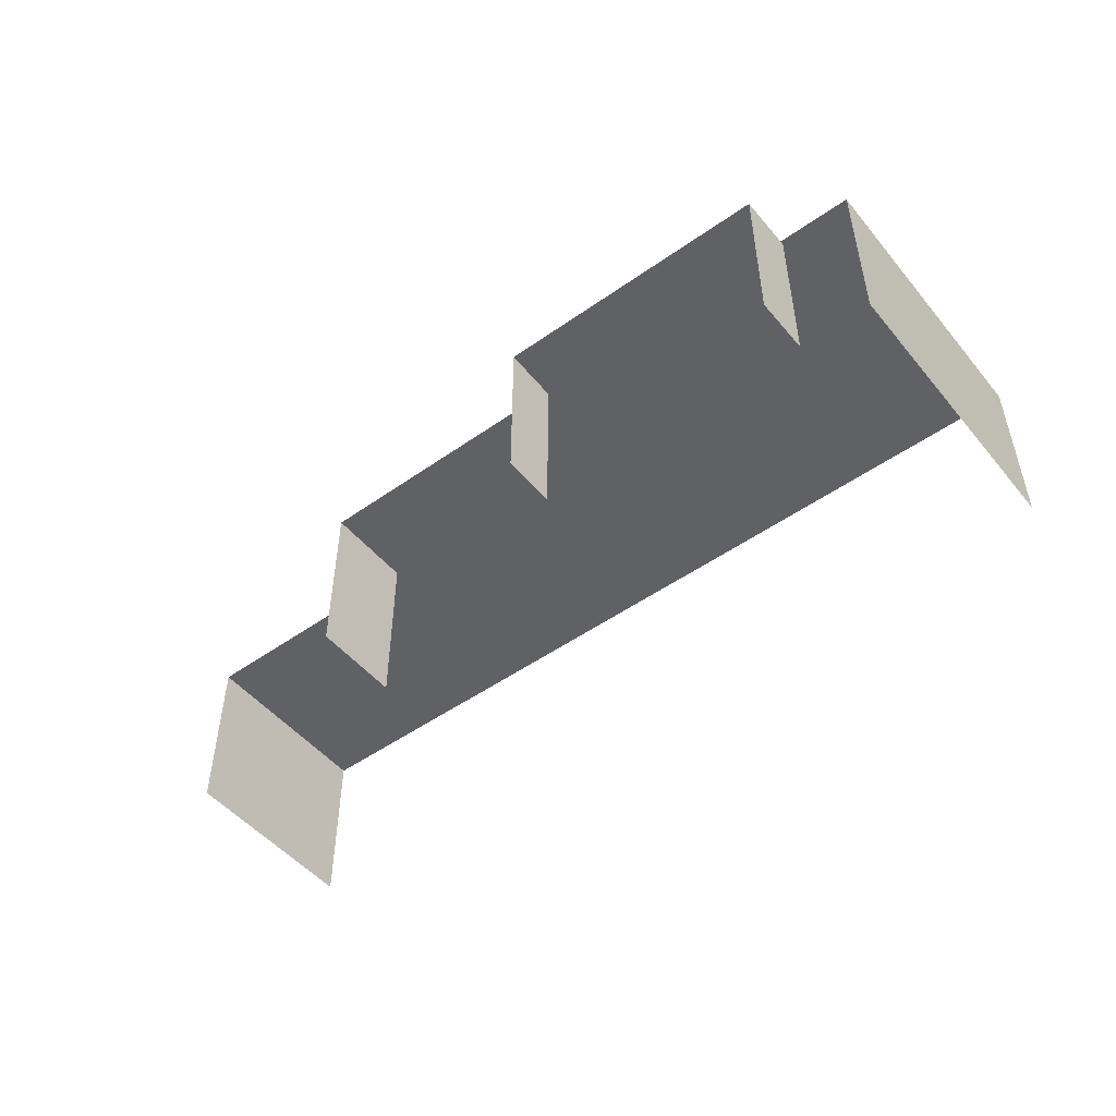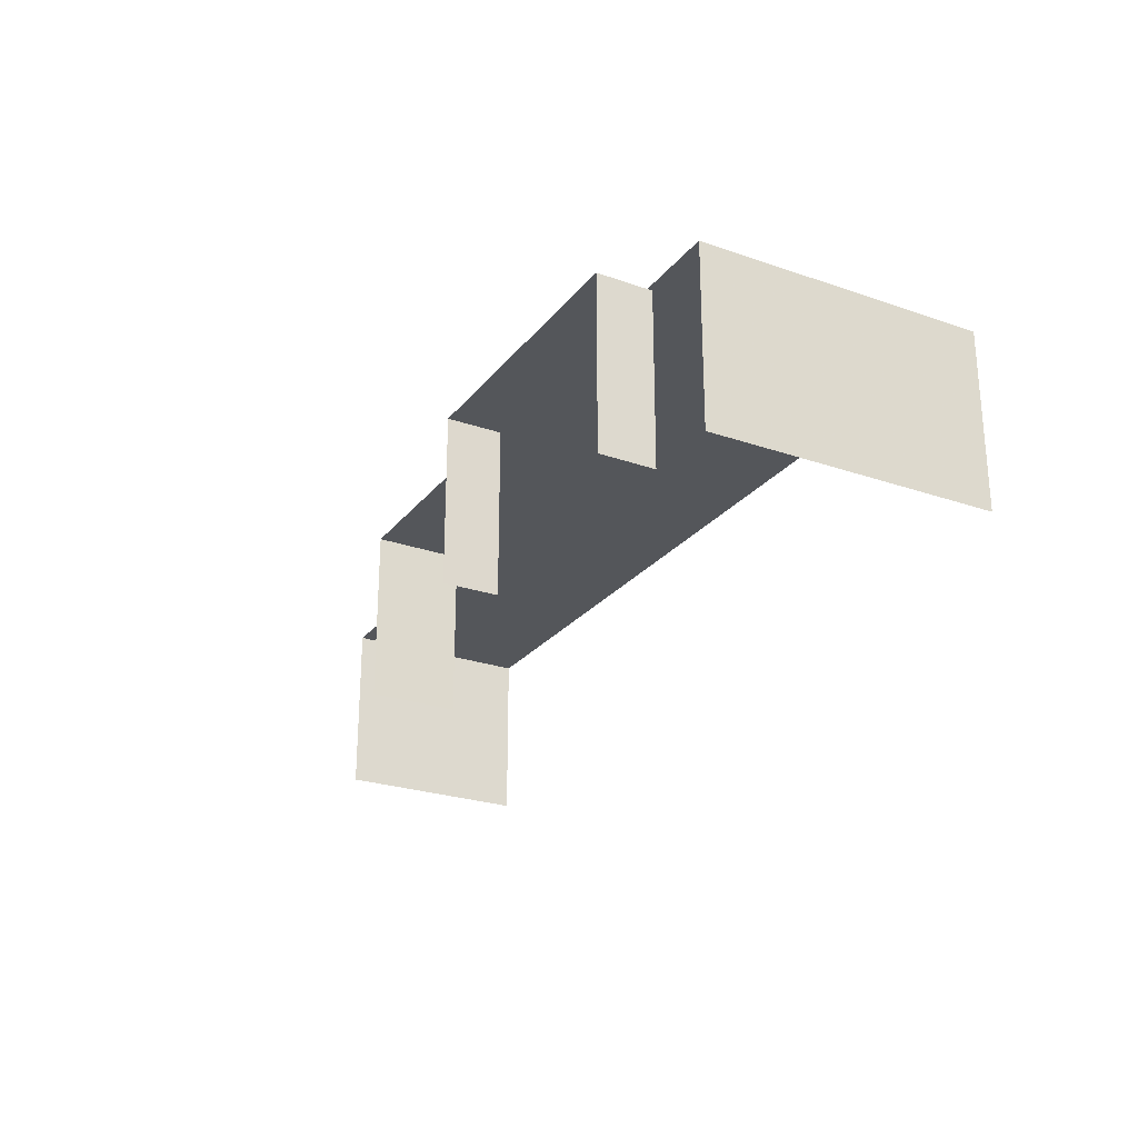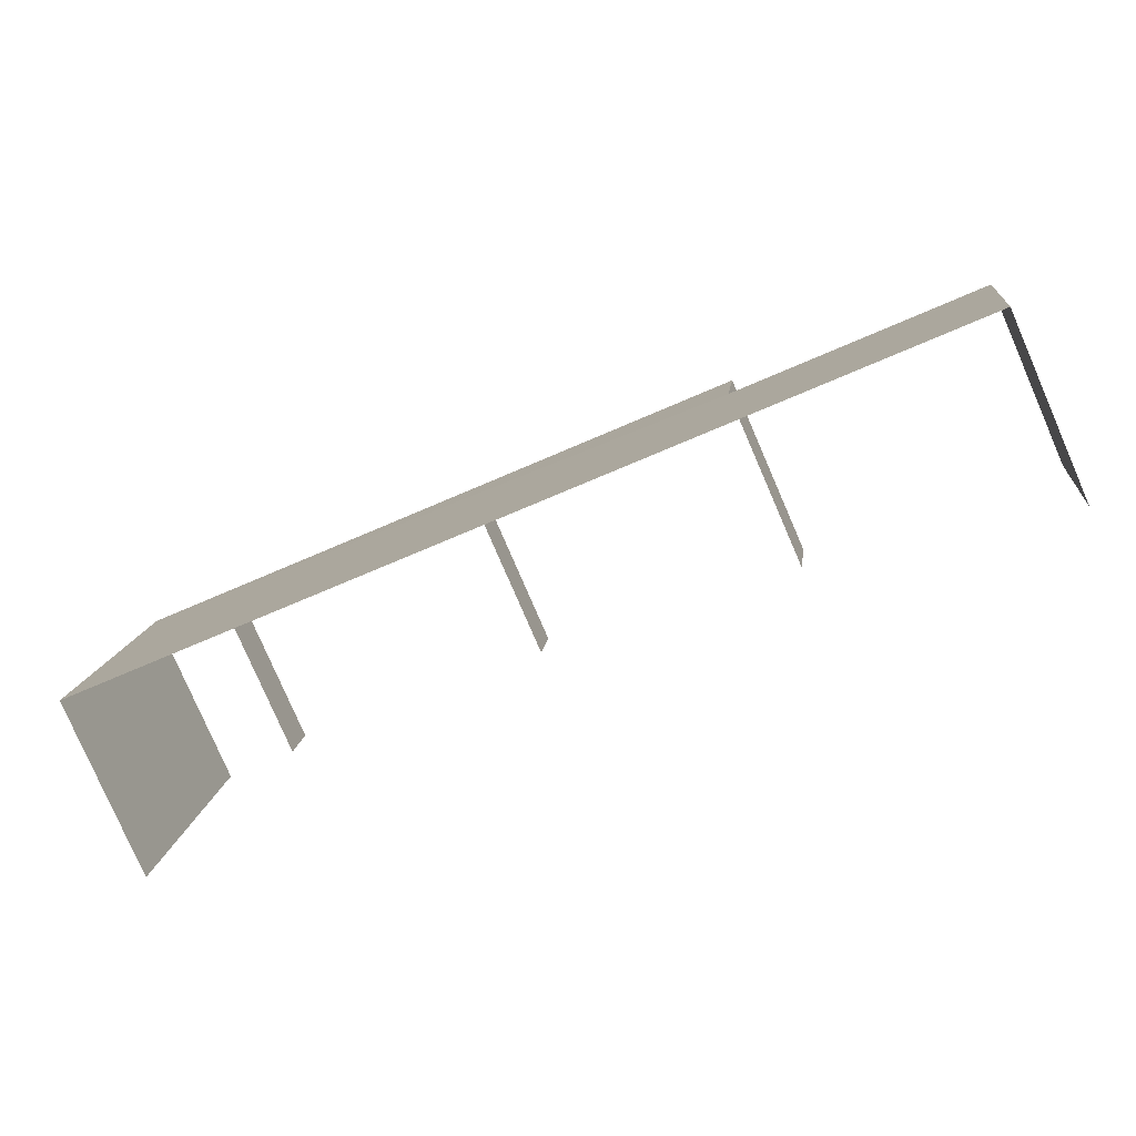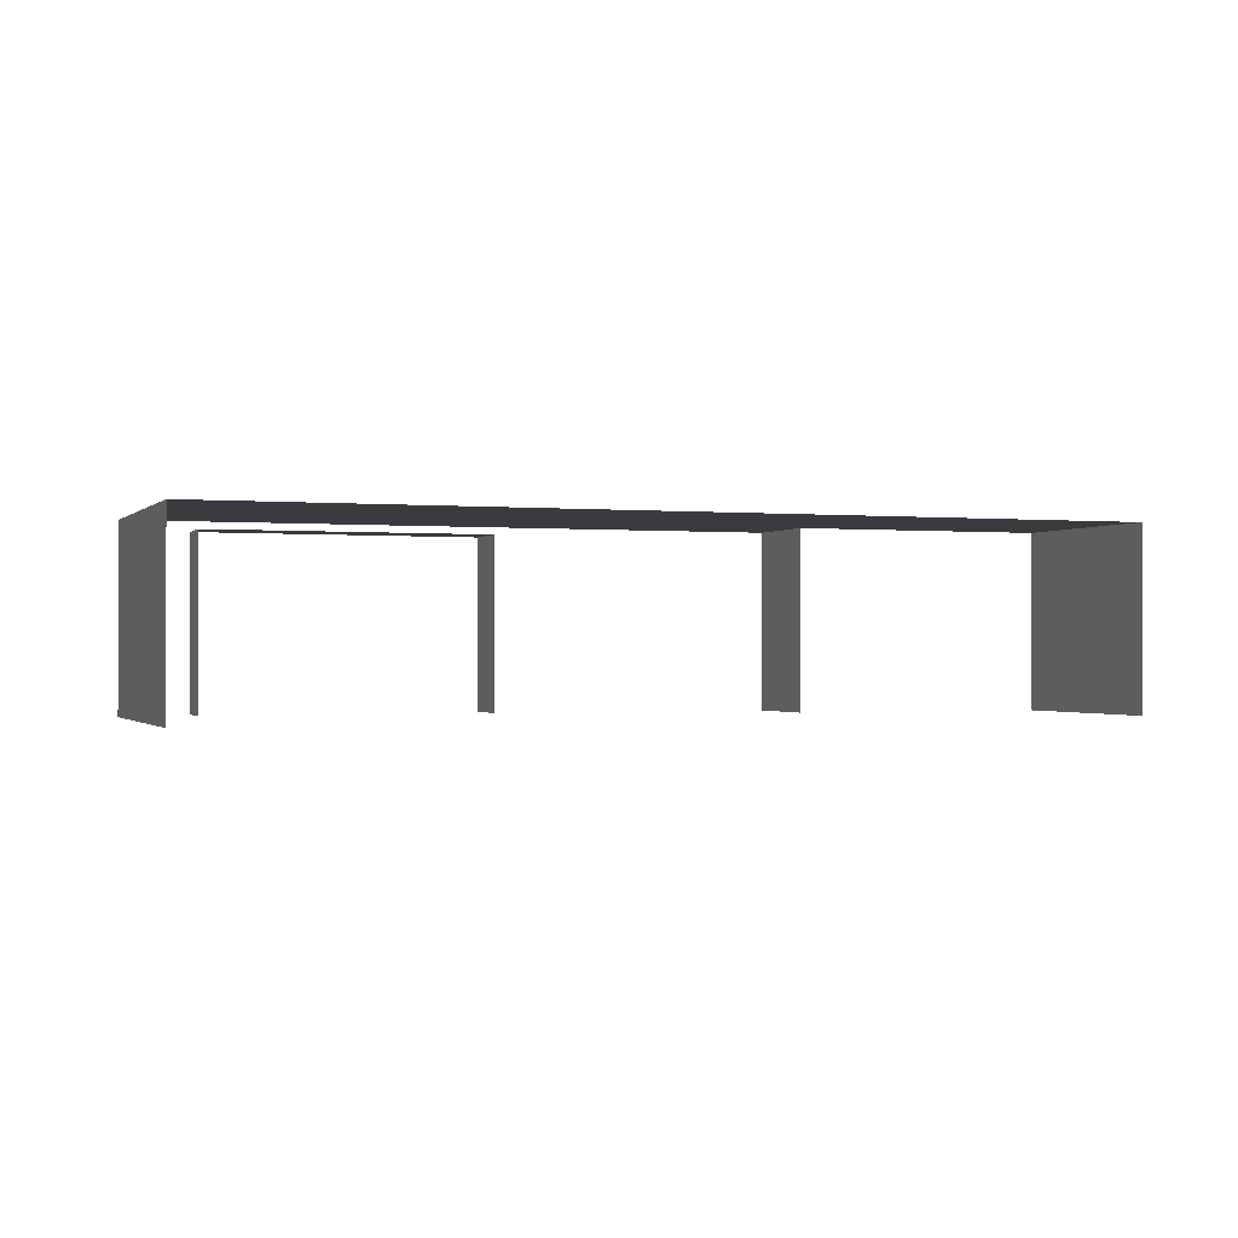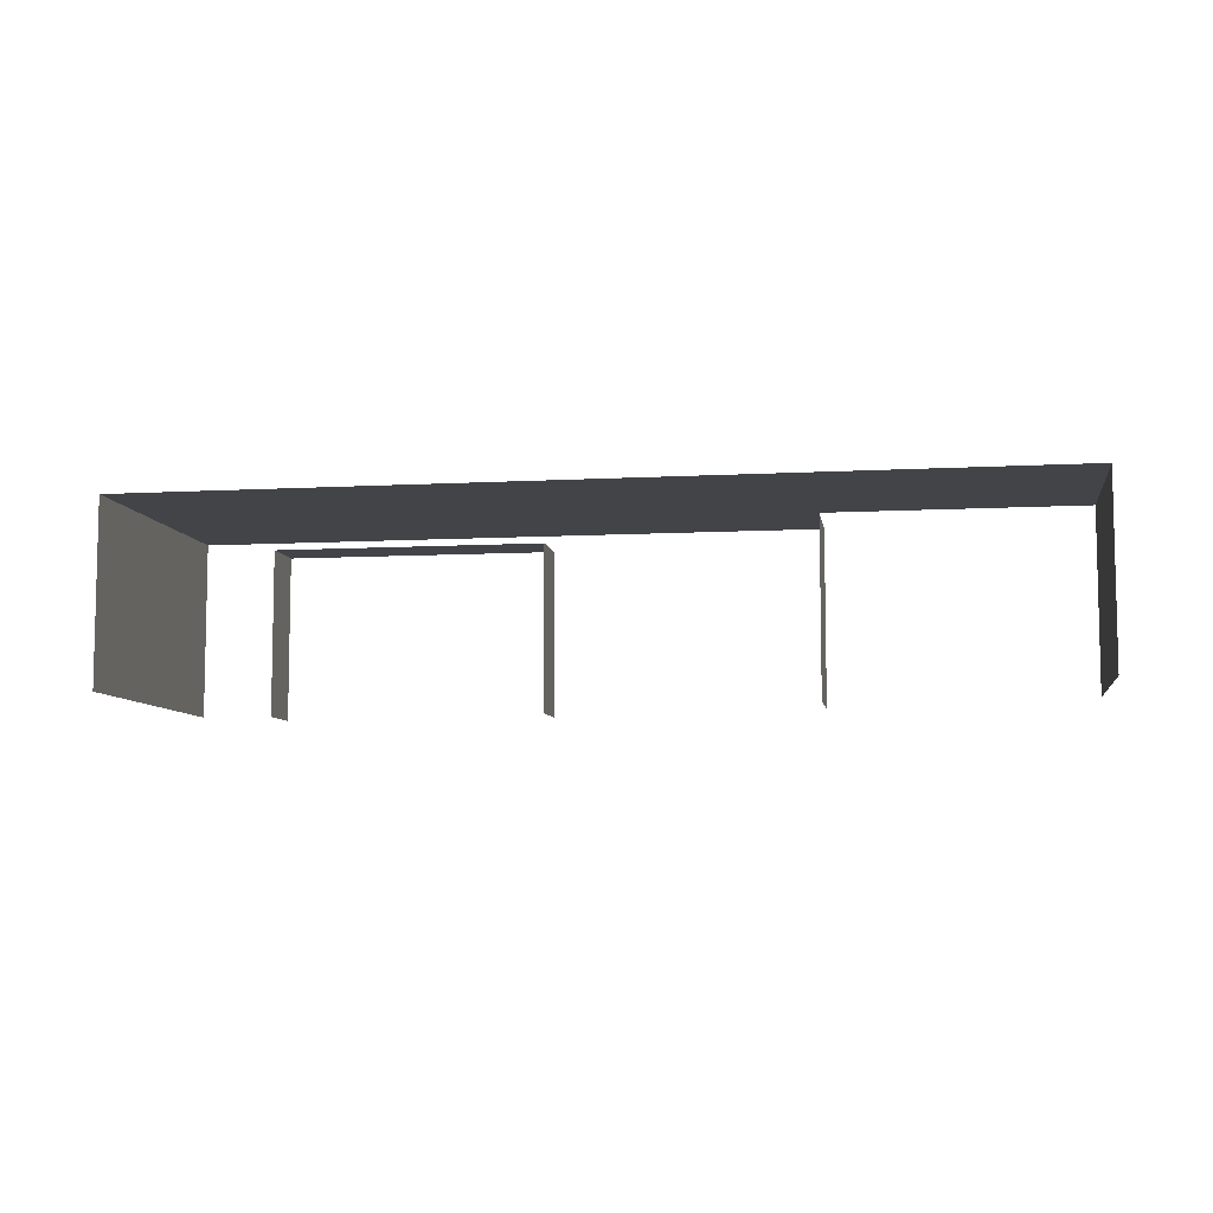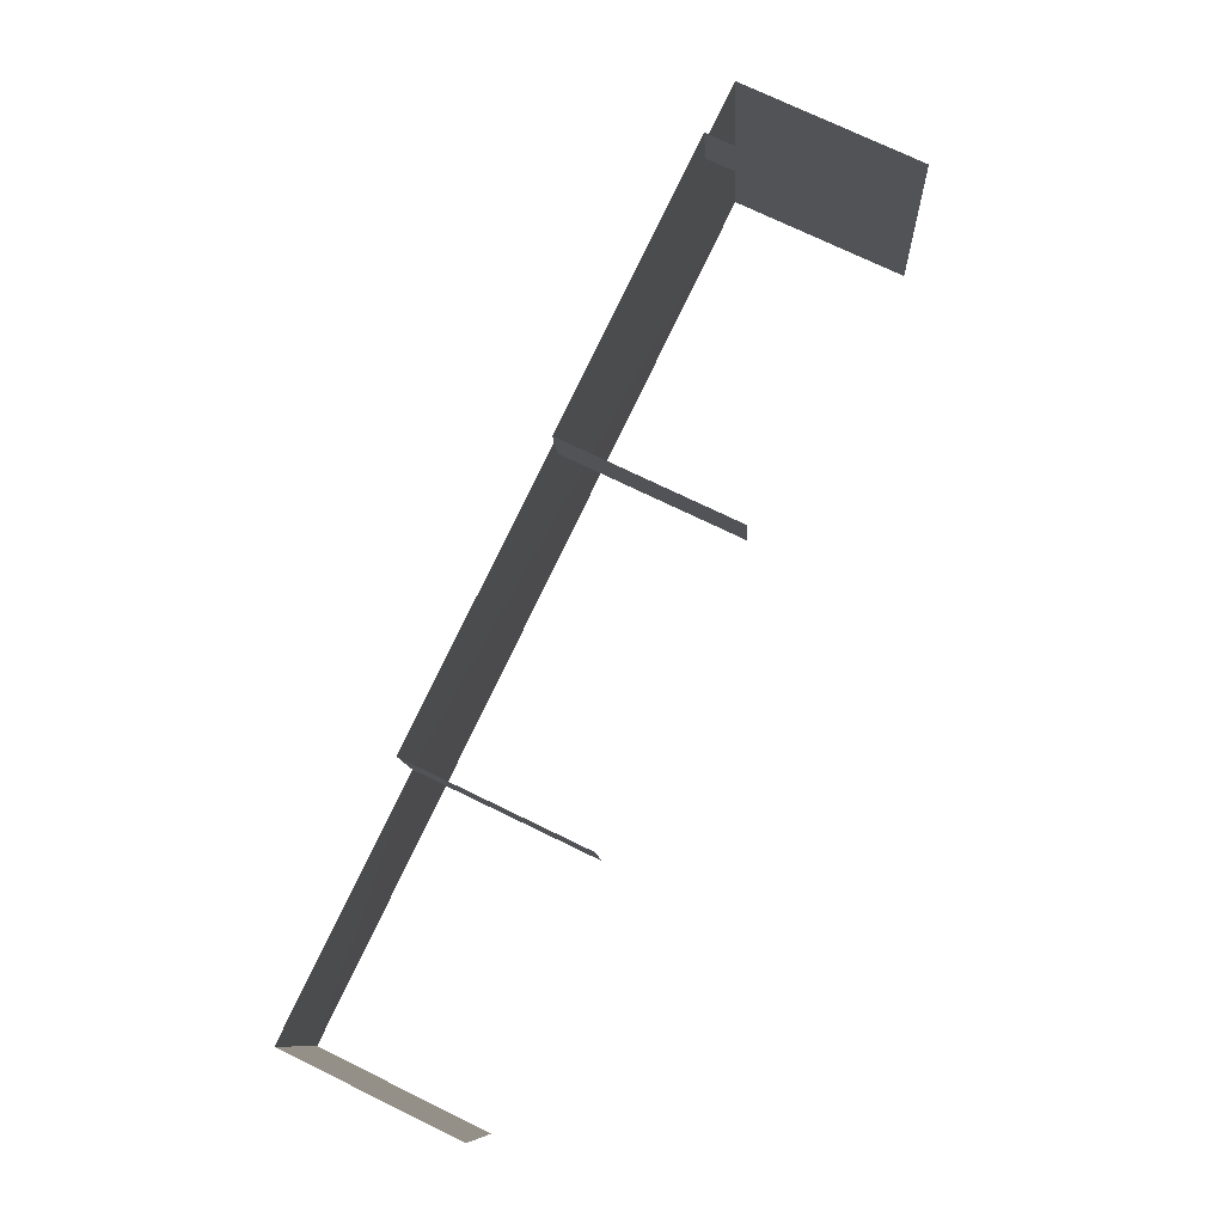
<metadata>
{"format":"obj","ext":"obj","renderer":"f3d","projection":"perspective","resolution":1024,"background":"white","views":[{"elev":-49.6,"azim":-149.2,"up":"+Z"},{"elev":-25.3,"azim":-126.2,"up":"+Z"},{"elev":-79.9,"azim":23.6,"up":"+Y"},{"elev":-0.8,"azim":-27.3,"up":"+Z"},{"elev":-7.7,"azim":1.9,"up":"+Z"},{"elev":73.2,"azim":116.1,"up":"+Y"}]}
</metadata>
<code>
v -2.199e+05 -1.252e+05 10.78
v -2.199e+05 -1.252e+05 10.78
v -2.199e+05 -1.252e+05 10.78
v -2.199e+05 -1.252e+05 10.78
v -2.199e+05 -1.252e+05 10.78
v -2.199e+05 -1.252e+05 10.78
v -2.199e+05 -1.252e+05 10.78
v -2.199e+05 -1.252e+05 10.78
v -2.199e+05 -1.252e+05 10.78
v -2.199e+05 -1.252e+05 10.78
v -2.199e+05 -1.252e+05 14.01
v -2.199e+05 -1.252e+05 14.01
v -2.199e+05 -1.252e+05 14.01
v -2.199e+05 -1.252e+05 14.01
v -2.199e+05 -1.252e+05 14.01
v -2.199e+05 -1.252e+05 14.01
v -2.199e+05 -1.252e+05 13.89
v -2.199e+05 -1.252e+05 13.89
v -2.199e+05 -1.252e+05 13.89
v -2.199e+05 -1.252e+05 13.89
f 1 2 3
f 2 1 4
f 3 5 6
f 1 7 8
f 9 6 10
f 7 6 9
f 1 3 7
f 7 3 6
f 19 9 10
f 19 18 9
f 12 3 2
f 13 12 2
f 14 4 1
f 11 14 1
f 20 8 7
f 8 20 16
f 6 5 17
f 15 16 20
f 5 15 17
f 15 20 17
f 11 12 13
f 13 14 11
f 15 12 11
f 16 15 11
f 17 18 19
f 17 20 18
f 15 5 3
f 12 15 3
f 17 19 10
f 6 17 10
f 20 9 18
f 20 7 9
f 11 1 8
f 16 11 8
f 14 2 4
f 14 13 2

</code>
